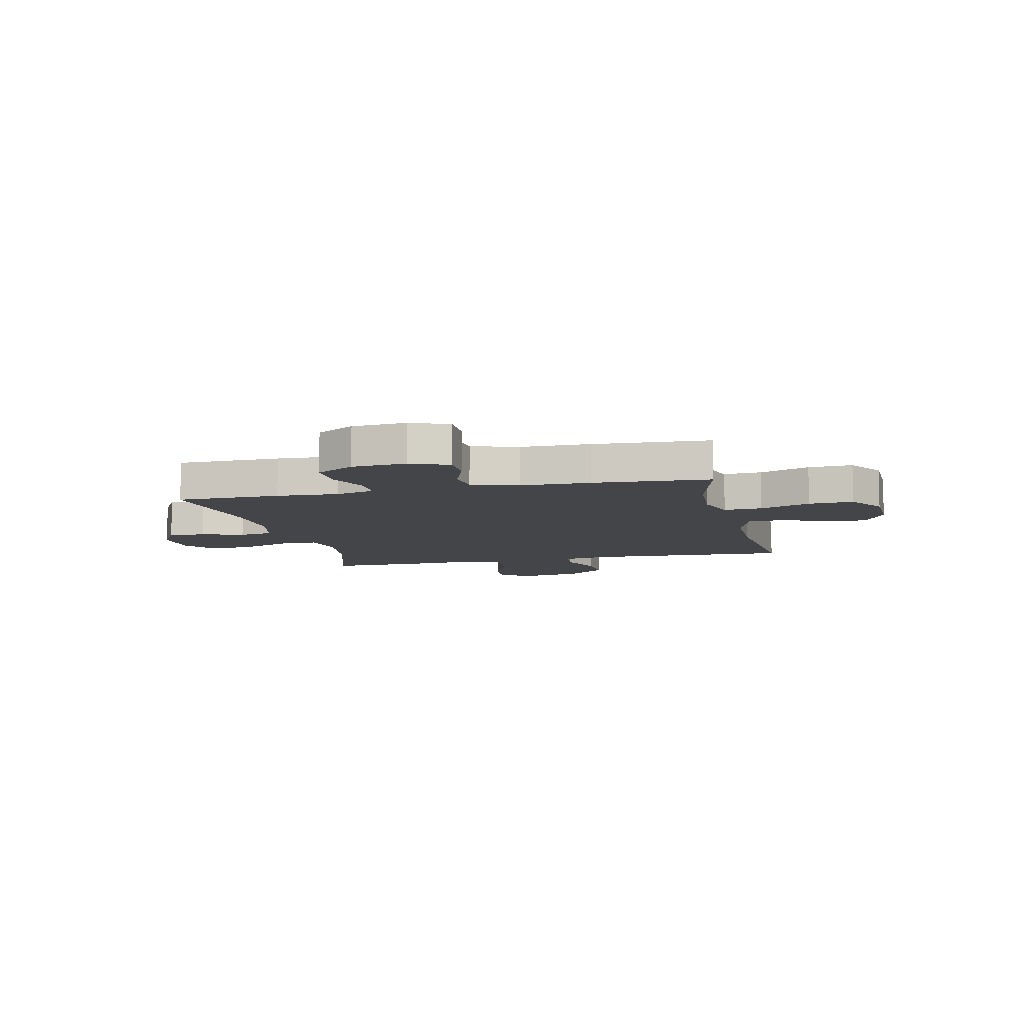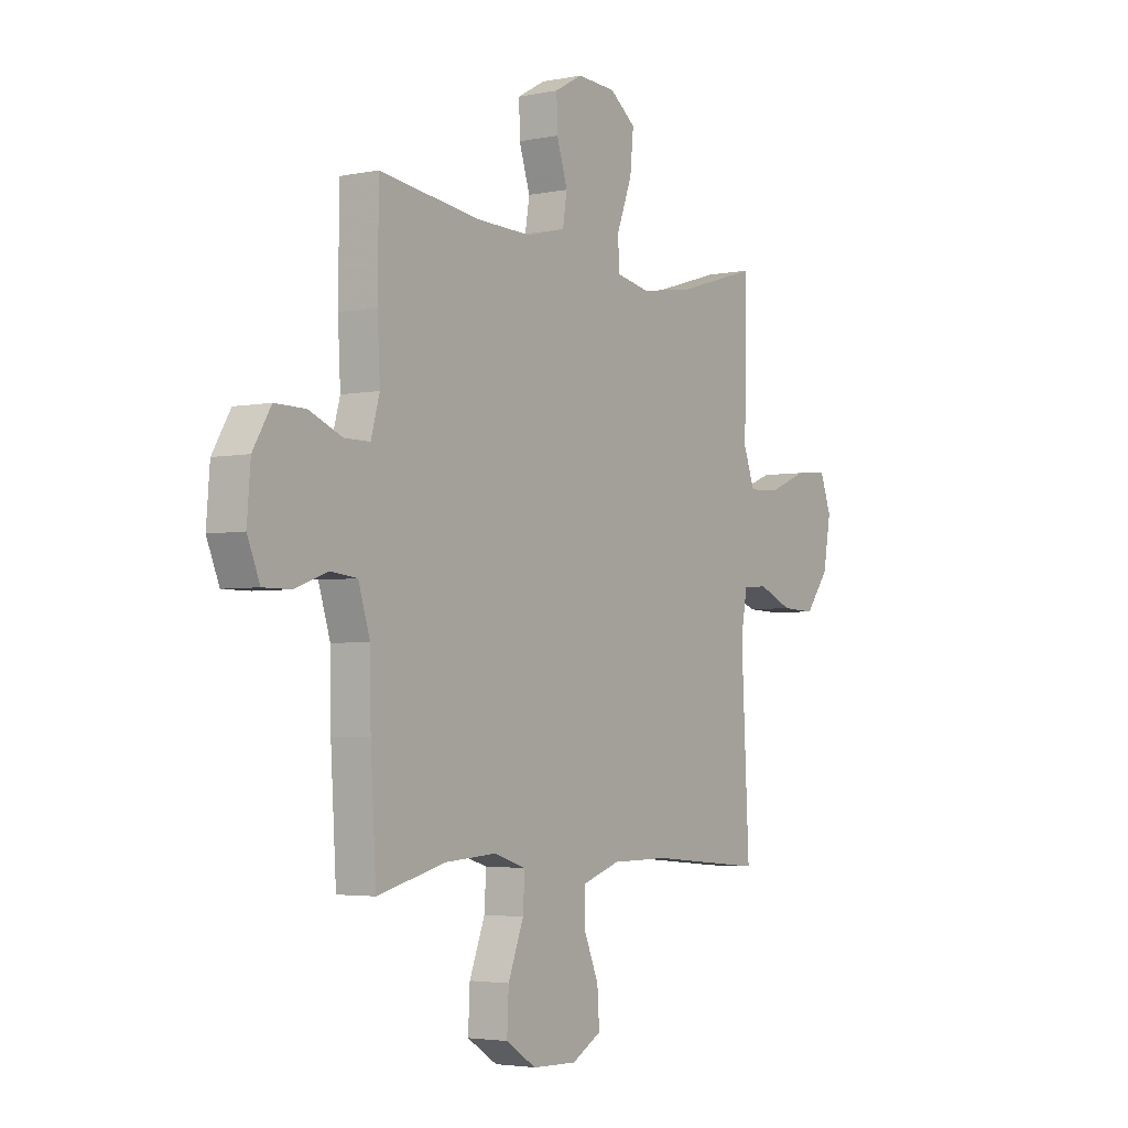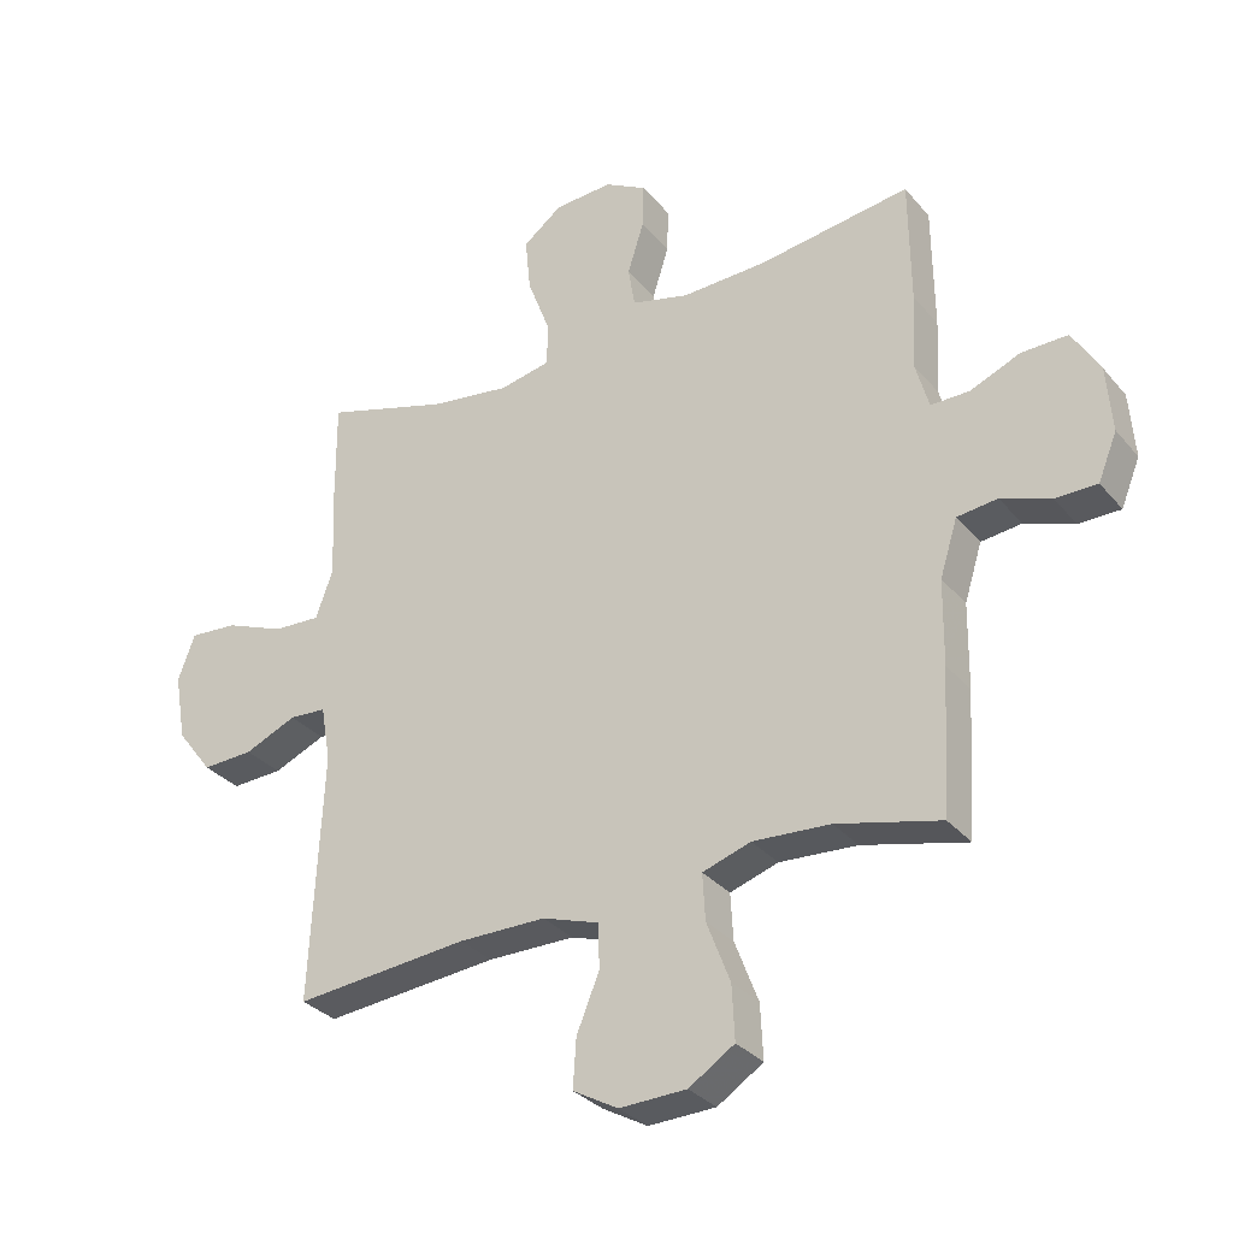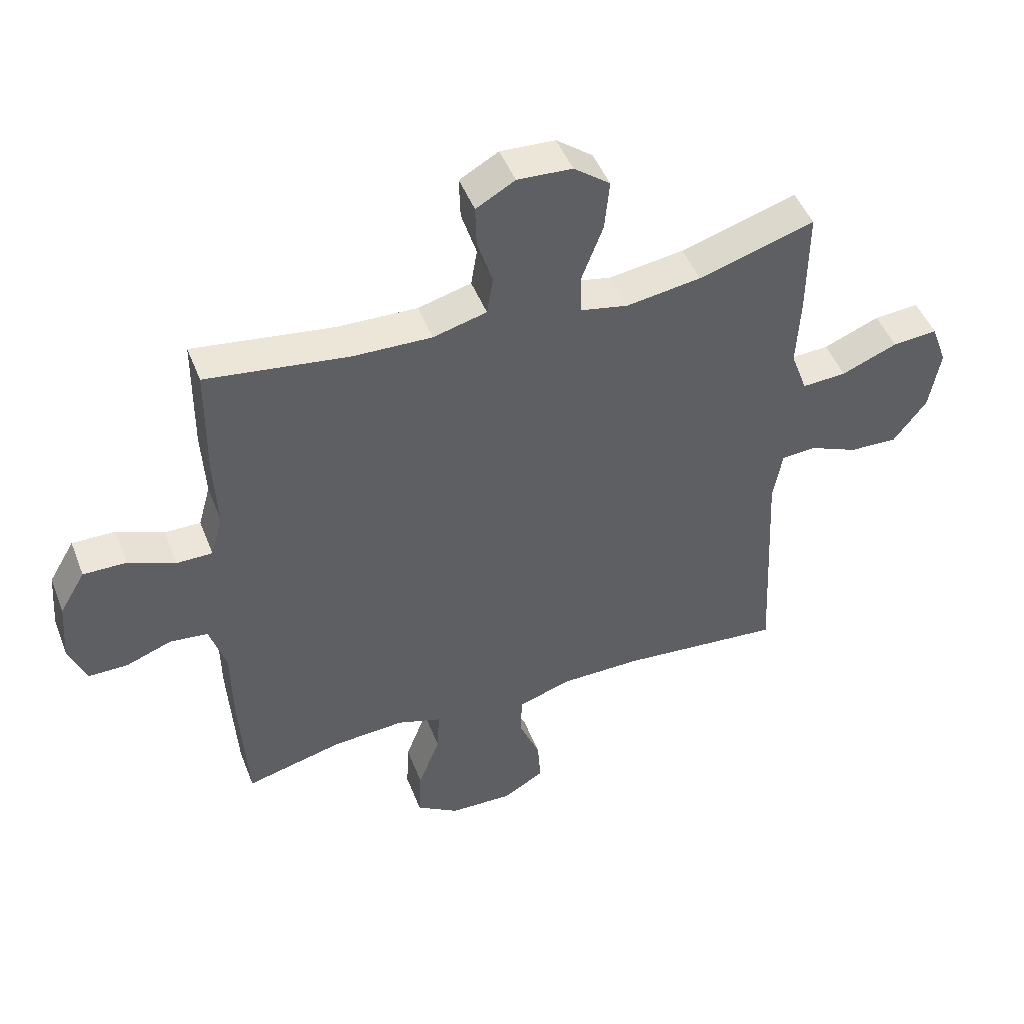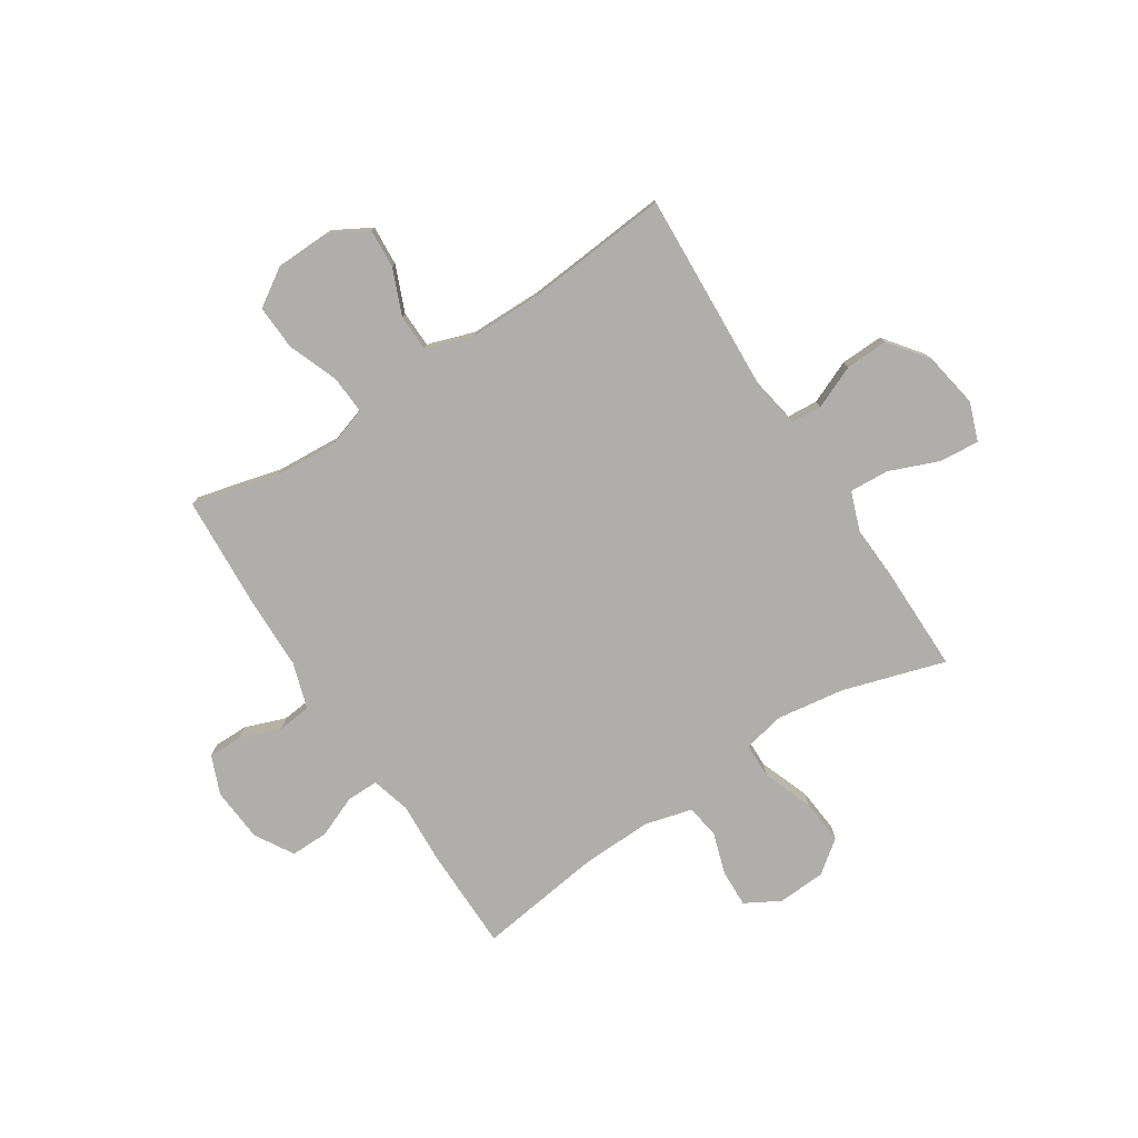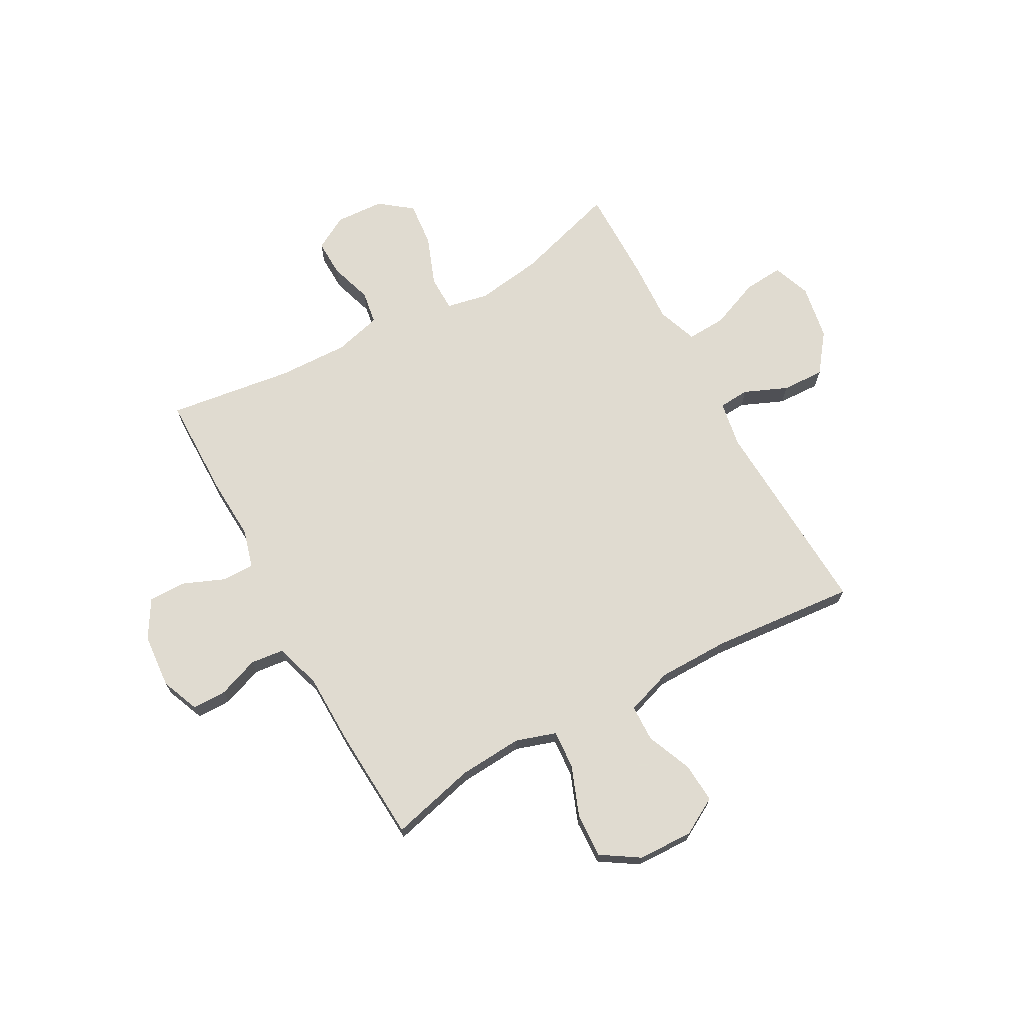
<metadata>
{"format":"obj","ext":"obj","renderer":"f3d","projection":"perspective","resolution":1024,"background":"white","views":[{"elev":-8.8,"azim":103.0,"up":"+Y"},{"elev":-3.5,"azim":124.3,"up":"+Z"},{"elev":-31.5,"azim":32.8,"up":"+Z"},{"elev":47.4,"azim":159.2,"up":"+Z"},{"elev":-77.6,"azim":-147.1,"up":"+Y"},{"elev":69.8,"azim":151.2,"up":"+Y"}]}
</metadata>
<code>
v -0.5 0.07 0.5
v -0.309 0.07 0.442
v -0.185 0.07 0.424
v -0.107 0.07 0.44
v -0.106 0.07 0.506
v -0.141 0.07 0.599
v -0.149 0.07 0.682
v -0.089 0.07 0.728
v 0.001 0.07 0.733
v 0.065 0.07 0.697
v 0.063 0.07 0.628
v 0.038 0.07 0.549
v 0.048 0.07 0.487
v 0.136 0.07 0.464
v 0.267 0.07 0.468
v 0.5 0.07 0.5
v 0.502 0.07 0.308
v 0.496 0.07 0.193
v 0.516 0.07 0.121
v 0.575 0.07 0.121
v 0.652 0.07 0.153
v 0.723 0.07 0.154
v 0.765 0.07 0.083
v 0.773 0.07 -0.018
v 0.744 0.07 -0.089
v 0.68 0.07 -0.089
v 0.604 0.07 -0.061
v 0.542 0.07 -0.068
v 0.515 0.07 -0.154
v 0.513 0.07 -0.283
v 0.5 0.07 -0.5
v 0.341 0.07 -0.46
v 0.222 0.07 -0.452
v 0.148 0.07 -0.476
v 0.152 0.07 -0.547
v 0.188 0.07 -0.641
v 0.192 0.07 -0.724
v 0.122 0.07 -0.769
v 0.019 0.07 -0.772
v -0.05 0.07 -0.733
v -0.045 0.07 -0.659
v -0.01 0.07 -0.574
v -0.012 0.07 -0.506
v -0.099 0.07 -0.477
v -0.233 0.07 -0.476
v -0.5 0.07 -0.5
v -0.481 0.07 -0.12
v -0.496 0.07 -0.035
v -0.553 0.07 -0.031
v -0.633 0.07 -0.065
v -0.712 0.07 -0.068
v -0.767 0.07 0.004
v -0.785 0.07 0.107
v -0.759 0.07 0.178
v -0.685 0.07 0.172
v -0.593 0.07 0.135
v -0.52 0.07 0.131
v -0.493 0.07 0.205
v -0.499 0.07 0.324
v -0.5 0 0.5
v -0.309 0 0.442
v -0.185 0 0.424
v -0.107 0 0.44
v -0.106 0 0.506
v -0.141 0 0.599
v -0.149 0 0.682
v -0.089 0 0.728
v 0.001 0 0.733
v 0.065 0 0.697
v 0.063 0 0.628
v 0.038 0 0.549
v 0.048 0 0.487
v 0.136 0 0.464
v 0.267 0 0.468
v 0.5 0 0.5
v 0.502 0 0.308
v 0.496 0 0.193
v 0.516 0 0.121
v 0.575 0 0.121
v 0.652 0 0.153
v 0.723 0 0.154
v 0.765 0 0.083
v 0.773 0 -0.018
v 0.744 0 -0.089
v 0.68 0 -0.089
v 0.604 0 -0.061
v 0.542 0 -0.068
v 0.515 0 -0.154
v 0.513 0 -0.283
v 0.5 0 -0.5
v 0.341 0 -0.46
v 0.222 0 -0.452
v 0.148 0 -0.476
v 0.152 0 -0.547
v 0.188 0 -0.641
v 0.192 0 -0.724
v 0.122 0 -0.769
v 0.019 0 -0.772
v -0.05 0 -0.733
v -0.045 0 -0.659
v -0.01 0 -0.574
v -0.012 0 -0.506
v -0.099 0 -0.477
v -0.233 0 -0.476
v -0.5 0 -0.5
v -0.481 0 -0.12
v -0.496 0 -0.035
v -0.553 0 -0.031
v -0.633 0 -0.065
v -0.712 0 -0.068
v -0.767 0 0.004
v -0.785 0 0.107
v -0.759 0 0.178
v -0.685 0 0.172
v -0.593 0 0.135
v -0.52 0 0.131
v -0.493 0 0.205
v -0.499 0 0.324
f 58 59 1 2
f 57 58 2 3
f 54 55 56
f 53 54 56
f 52 53 56
f 51 52 56
f 50 51 56
f 49 50 56
f 48 49 56 57
f 57 3 4
f 48 57 4
f 47 48 4
f 45 46 47 4
f 40 41 42
f 39 40 42
f 38 39 42
f 37 38 42
f 36 37 42
f 35 36 42
f 34 35 42 43
f 33 34 43 44
f 29 30 31 32
f 28 29 32 33
f 25 26 27
f 24 25 27
f 23 24 27
f 22 23 27
f 21 22 27
f 20 21 27
f 19 20 27 28
f 44 45 4
f 33 44 4
f 28 33 4
f 19 28 4
f 18 19 4
f 10 11 12
f 9 10 12
f 8 9 12
f 7 8 12
f 6 7 12
f 5 6 12
f 5 12 13
f 4 5 13 14
f 15 16 17 18
f 4 14 15 18
f 61 60 118 117
f 62 61 117 116
f 115 114 113
f 115 113 112
f 115 112 111
f 115 111 110
f 115 110 109
f 115 109 108
f 116 115 108 107
f 63 62 116
f 63 116 107
f 63 107 106
f 63 106 105 104
f 101 100 99
f 101 99 98
f 101 98 97
f 101 97 96
f 101 96 95
f 101 95 94
f 102 101 94 93
f 103 102 93 92
f 91 90 89 88
f 92 91 88 87
f 86 85 84
f 86 84 83
f 86 83 82
f 86 82 81
f 86 81 80
f 86 80 79
f 87 86 79 78
f 63 104 103
f 63 103 92
f 63 92 87
f 63 87 78
f 63 78 77
f 71 70 69
f 71 69 68
f 71 68 67
f 71 67 66
f 71 66 65
f 71 65 64
f 72 71 64
f 73 72 64 63
f 77 76 75 74
f 77 74 73 63
f 1 60 61 2
f 2 61 62 3
f 3 62 63 4
f 4 63 64 5
f 5 64 65 6
f 6 65 66 7
f 7 66 67 8
f 8 67 68 9
f 9 68 69 10
f 10 69 70 11
f 11 70 71 12
f 12 71 72 13
f 13 72 73 14
f 14 73 74 15
f 15 74 75 16
f 16 75 76 17
f 17 76 77 18
f 18 77 78 19
f 19 78 79 20
f 20 79 80 21
f 21 80 81 22
f 22 81 82 23
f 23 82 83 24
f 24 83 84 25
f 25 84 85 26
f 26 85 86 27
f 27 86 87 28
f 28 87 88 29
f 29 88 89 30
f 30 89 90 31
f 31 90 91 32
f 32 91 92 33
f 33 92 93 34
f 34 93 94 35
f 35 94 95 36
f 36 95 96 37
f 37 96 97 38
f 38 97 98 39
f 39 98 99 40
f 40 99 100 41
f 41 100 101 42
f 42 101 102 43
f 43 102 103 44
f 44 103 104 45
f 45 104 105 46
f 46 105 106 47
f 47 106 107 48
f 48 107 108 49
f 49 108 109 50
f 50 109 110 51
f 51 110 111 52
f 52 111 112 53
f 53 112 113 54
f 54 113 114 55
f 55 114 115 56
f 56 115 116 57
f 57 116 117 58
f 58 117 118 59
f 59 118 60 1

</code>
